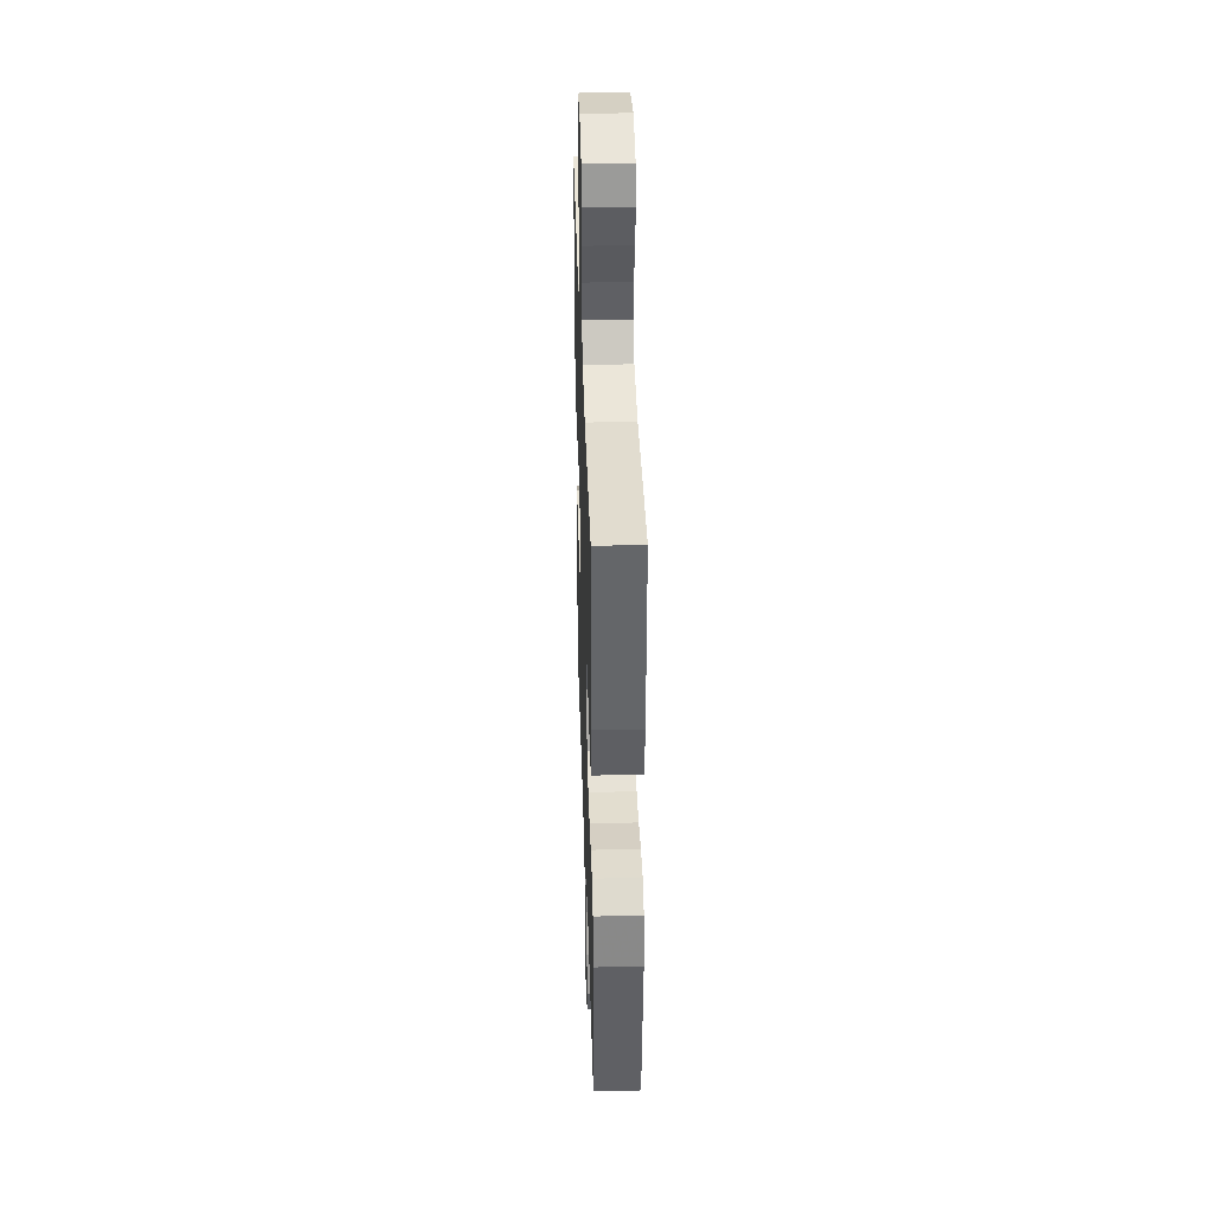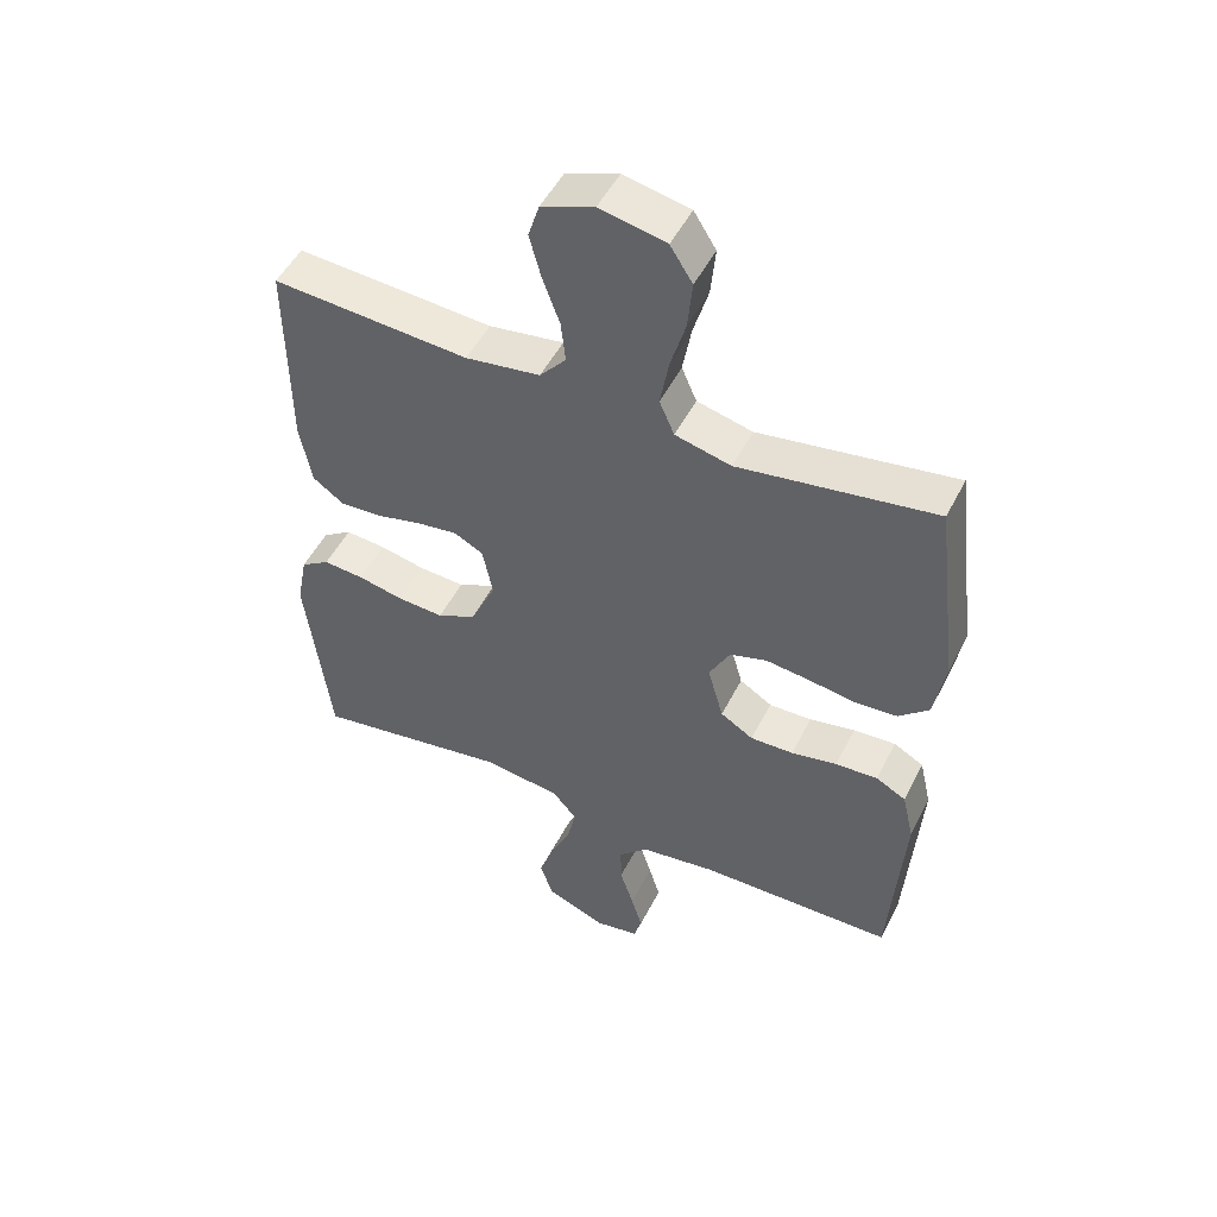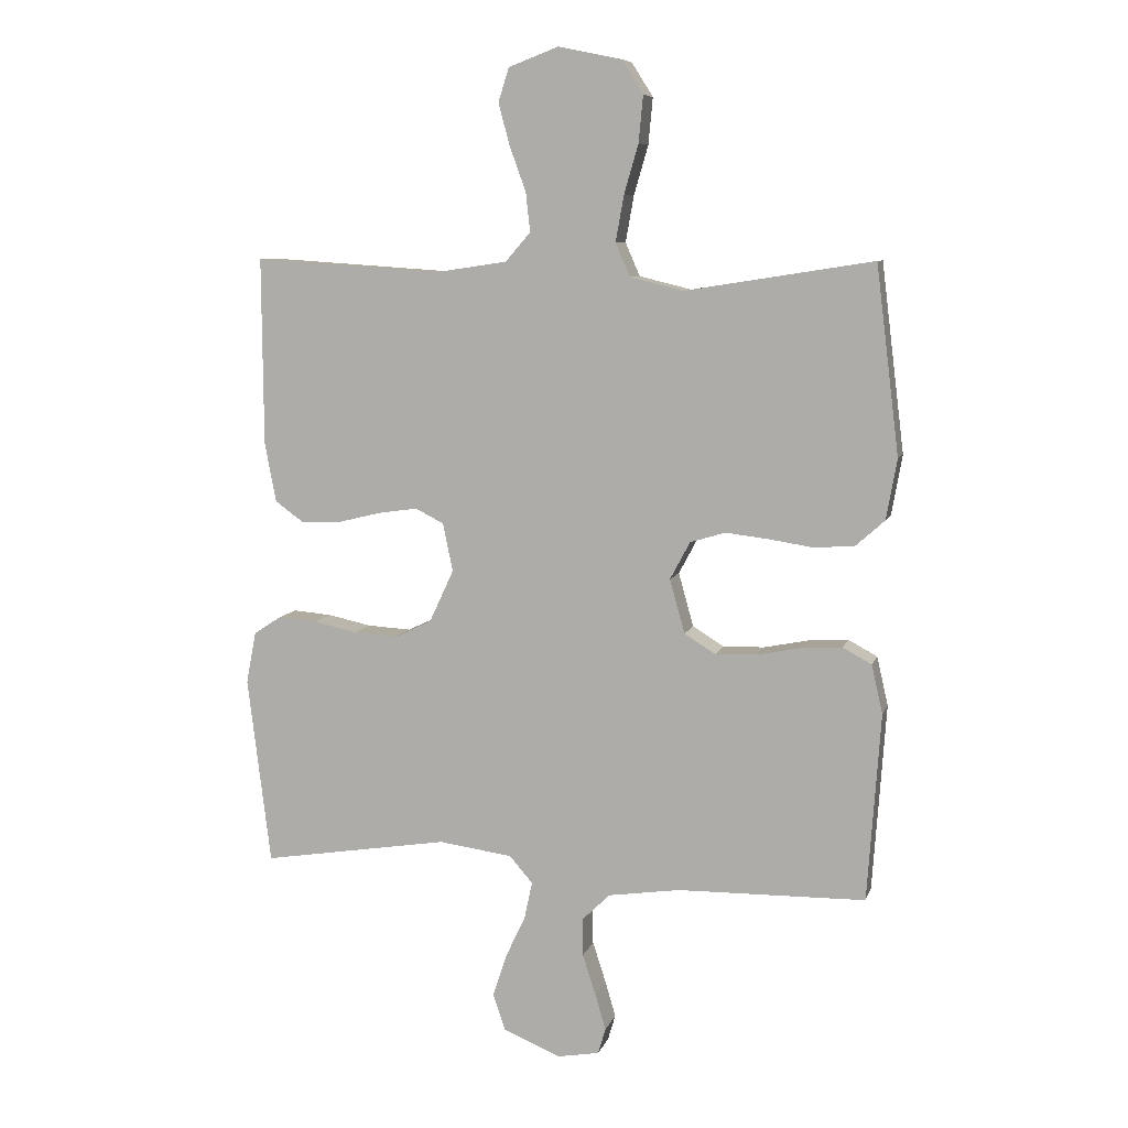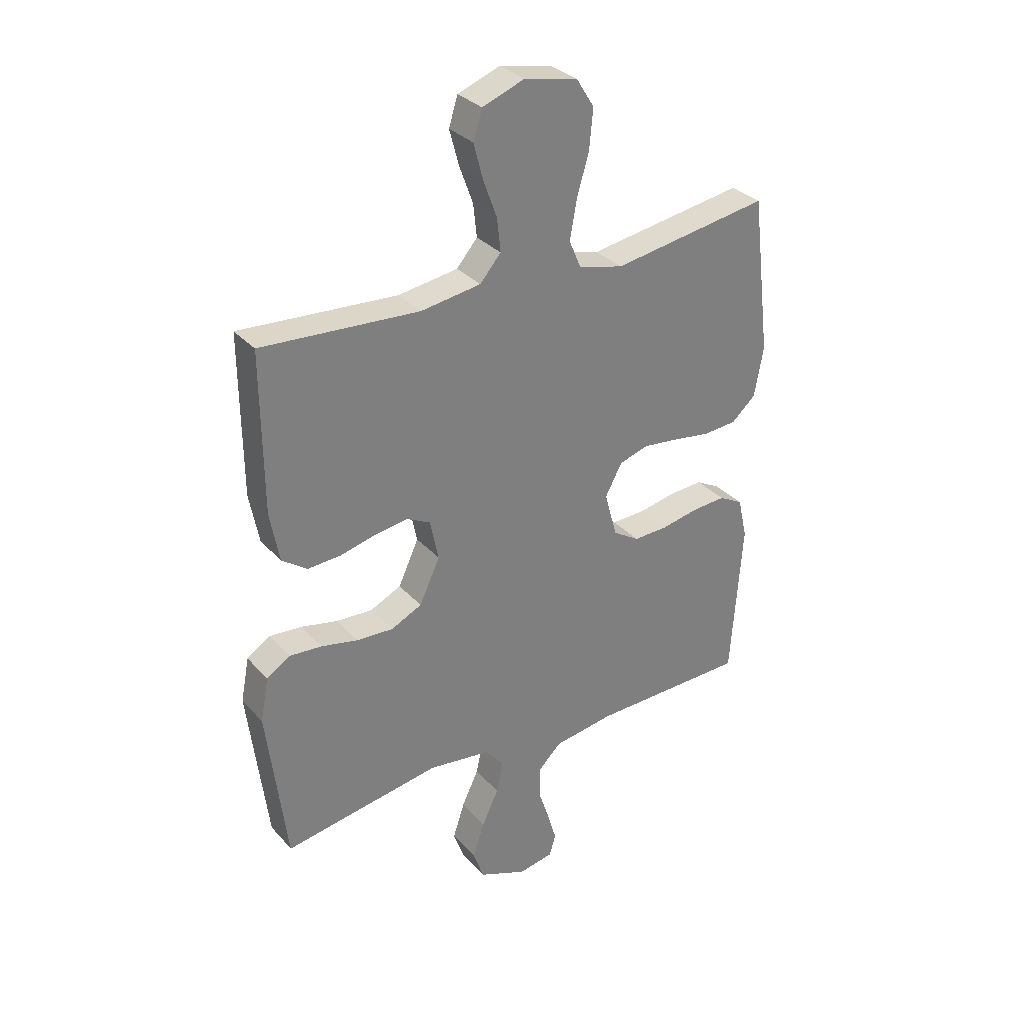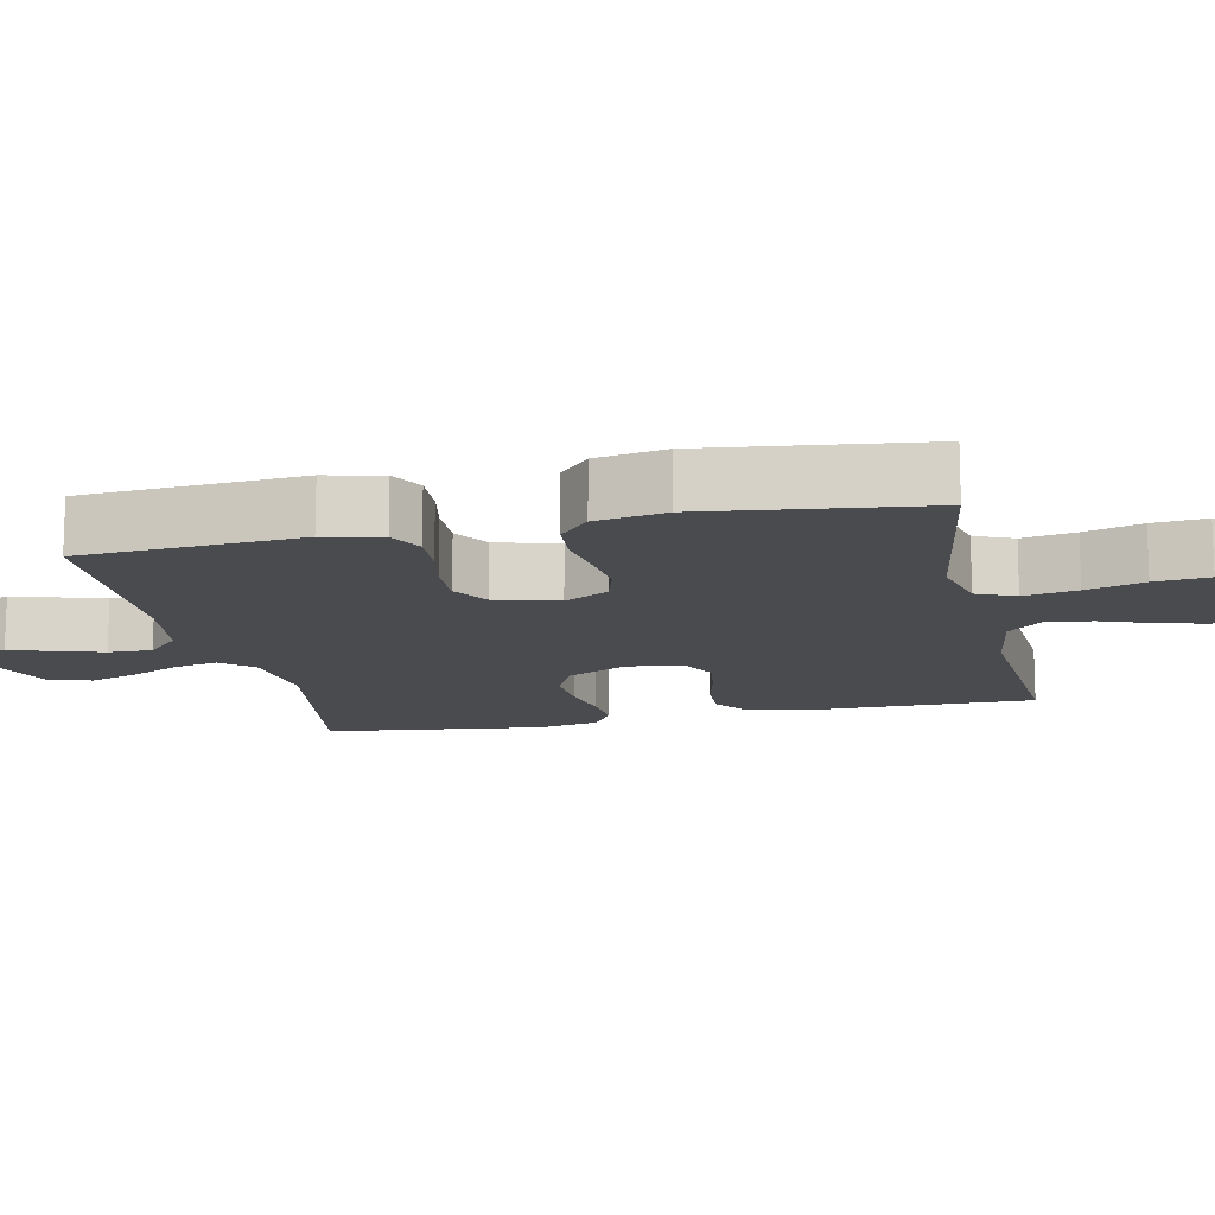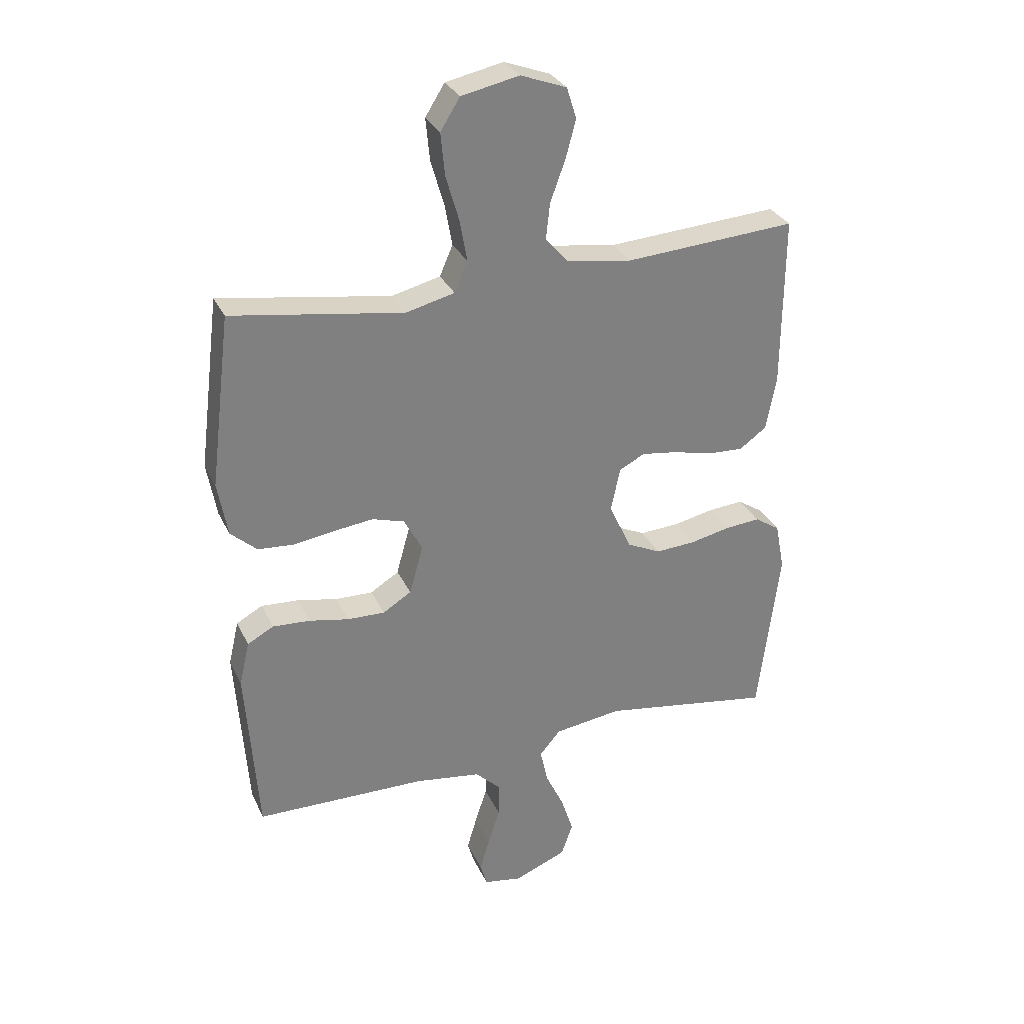
<metadata>
{"format":"obj","ext":"obj","renderer":"f3d","projection":"perspective","resolution":1024,"background":"white","views":[{"elev":38.1,"azim":88.2,"up":"+Z"},{"elev":50.2,"azim":-153.8,"up":"+Z"},{"elev":8.1,"azim":-165.5,"up":"+Z"},{"elev":31.8,"azim":145.8,"up":"+Z"},{"elev":-13.8,"azim":-77.8,"up":"+Y"},{"elev":30.6,"azim":-21.7,"up":"+Z"}]}
</metadata>
<code>
v -0.5 0.07 -0.5
v -0.521 0.07 -0.2
v -0.503 0.07 -0.122
v -0.457 0.07 -0.097
v -0.392 0.07 -0.101
v -0.322 0.07 -0.115
v -0.256 0.07 -0.117
v -0.206 0.07 -0.086
v -0.182 0.07 0
v -0.214 0.07 0.06
v -0.27 0.07 0.077
v -0.339 0.07 0.069
v -0.41 0.07 0.058
v -0.474 0.07 0.063
v -0.52 0.07 0.104
v -0.537 0.07 0.2
v -0.5 0.07 0.5
v -0.2 0.07 0.453
v -0.115 0.07 0.474
v -0.092 0.07 0.527
v -0.105 0.07 0.6
v -0.128 0.07 0.679
v -0.135 0.07 0.753
v -0.101 0.07 0.807
v 0 0.07 0.828
v 0.08 0.07 0.798
v 0.097 0.07 0.744
v 0.079 0.07 0.677
v 0.053 0.07 0.606
v 0.046 0.07 0.543
v 0.086 0.07 0.497
v 0.2 0.07 0.48
v 0.5 0.07 0.5
v 0.498 0.07 0.2
v 0.48 0.07 0.105
v 0.433 0.07 0.071
v 0.37 0.07 0.074
v 0.301 0.07 0.091
v 0.238 0.07 0.1
v 0.193 0.07 0.077
v 0.177 0.07 0
v 0.216 0.07 -0.084
v 0.275 0.07 -0.112
v 0.345 0.07 -0.108
v 0.415 0.07 -0.093
v 0.477 0.07 -0.088
v 0.521 0.07 -0.117
v 0.537 0.07 -0.2
v 0.5 0.07 -0.5
v 0.2 0.07 -0.452
v 0.082 0.07 -0.468
v 0.045 0.07 -0.511
v 0.058 0.07 -0.571
v 0.09 0.07 -0.639
v 0.112 0.07 -0.706
v 0.092 0.07 -0.764
v 0 0.07 -0.802
v -0.067 0.07 -0.79
v -0.079 0.07 -0.749
v -0.062 0.07 -0.691
v -0.041 0.07 -0.626
v -0.04 0.07 -0.566
v -0.085 0.07 -0.522
v -0.2 0.07 -0.505
v -0.5 0 -0.5
v -0.521 0 -0.2
v -0.503 0 -0.122
v -0.457 0 -0.097
v -0.392 0 -0.101
v -0.322 0 -0.115
v -0.256 0 -0.117
v -0.206 0 -0.086
v -0.182 0 0
v -0.214 0 0.06
v -0.27 0 0.077
v -0.339 0 0.069
v -0.41 0 0.058
v -0.474 0 0.063
v -0.52 0 0.104
v -0.537 0 0.2
v -0.5 0 0.5
v -0.2 0 0.453
v -0.115 0 0.474
v -0.092 0 0.527
v -0.105 0 0.6
v -0.128 0 0.679
v -0.135 0 0.753
v -0.101 0 0.807
v 0 0 0.828
v 0.08 0 0.798
v 0.097 0 0.744
v 0.079 0 0.677
v 0.053 0 0.606
v 0.046 0 0.543
v 0.086 0 0.497
v 0.2 0 0.48
v 0.5 0 0.5
v 0.498 0 0.2
v 0.48 0 0.105
v 0.433 0 0.071
v 0.37 0 0.074
v 0.301 0 0.091
v 0.238 0 0.1
v 0.193 0 0.077
v 0.177 0 0
v 0.216 0 -0.084
v 0.275 0 -0.112
v 0.345 0 -0.108
v 0.415 0 -0.093
v 0.477 0 -0.088
v 0.521 0 -0.117
v 0.537 0 -0.2
v 0.5 0 -0.5
v 0.2 0 -0.452
v 0.082 0 -0.468
v 0.045 0 -0.511
v 0.058 0 -0.571
v 0.09 0 -0.639
v 0.112 0 -0.706
v 0.092 0 -0.764
v 0 0 -0.802
v -0.067 0 -0.79
v -0.079 0 -0.749
v -0.062 0 -0.691
v -0.041 0 -0.626
v -0.04 0 -0.566
v -0.085 0 -0.522
v -0.2 0 -0.505
f 58 59 60 61
f 56 57 58 61
f 56 61 62
f 53 54 55 56
f 52 53 56 62
f 51 52 62 63
f 47 48 49 50
f 47 50 51
f 44 45 46 47
f 43 44 47 51
f 42 43 51 63
f 35 36 37 38
f 35 38 39
f 32 33 34 35
f 31 32 35 39
f 30 31 39 40
f 26 27 28 29
f 24 25 26 29
f 24 29 30
f 21 22 23 24
f 20 21 24 30
f 19 20 30 40
f 15 16 17 18
f 12 13 14 15
f 11 12 15 18
f 10 11 18 19
f 3 4 5 6
f 3 6 7
f 64 1 2 3
f 64 3 7
f 41 42 63 64
f 41 64 7 8
f 40 41 8 9
f 9 10 19 40
f 125 124 123 122
f 125 122 121 120
f 126 125 120
f 120 119 118 117
f 126 120 117 116
f 127 126 116 115
f 114 113 112 111
f 115 114 111
f 111 110 109 108
f 115 111 108 107
f 127 115 107 106
f 102 101 100 99
f 103 102 99
f 99 98 97 96
f 103 99 96 95
f 104 103 95 94
f 93 92 91 90
f 93 90 89 88
f 94 93 88
f 88 87 86 85
f 94 88 85 84
f 104 94 84 83
f 82 81 80 79
f 79 78 77 76
f 82 79 76 75
f 83 82 75 74
f 70 69 68 67
f 71 70 67
f 67 66 65 128
f 71 67 128
f 128 127 106 105
f 72 71 128 105
f 73 72 105 104
f 104 83 74 73
f 1 65 66 2
f 2 66 67 3
f 3 67 68 4
f 4 68 69 5
f 5 69 70 6
f 6 70 71 7
f 7 71 72 8
f 8 72 73 9
f 9 73 74 10
f 10 74 75 11
f 11 75 76 12
f 12 76 77 13
f 13 77 78 14
f 14 78 79 15
f 15 79 80 16
f 16 80 81 17
f 17 81 82 18
f 18 82 83 19
f 19 83 84 20
f 20 84 85 21
f 21 85 86 22
f 22 86 87 23
f 23 87 88 24
f 24 88 89 25
f 25 89 90 26
f 26 90 91 27
f 27 91 92 28
f 28 92 93 29
f 29 93 94 30
f 30 94 95 31
f 31 95 96 32
f 32 96 97 33
f 33 97 98 34
f 34 98 99 35
f 35 99 100 36
f 36 100 101 37
f 37 101 102 38
f 38 102 103 39
f 39 103 104 40
f 40 104 105 41
f 41 105 106 42
f 42 106 107 43
f 43 107 108 44
f 44 108 109 45
f 45 109 110 46
f 46 110 111 47
f 47 111 112 48
f 48 112 113 49
f 49 113 114 50
f 50 114 115 51
f 51 115 116 52
f 52 116 117 53
f 53 117 118 54
f 54 118 119 55
f 55 119 120 56
f 56 120 121 57
f 57 121 122 58
f 58 122 123 59
f 59 123 124 60
f 60 124 125 61
f 61 125 126 62
f 62 126 127 63
f 63 127 128 64
f 64 128 65 1

</code>
